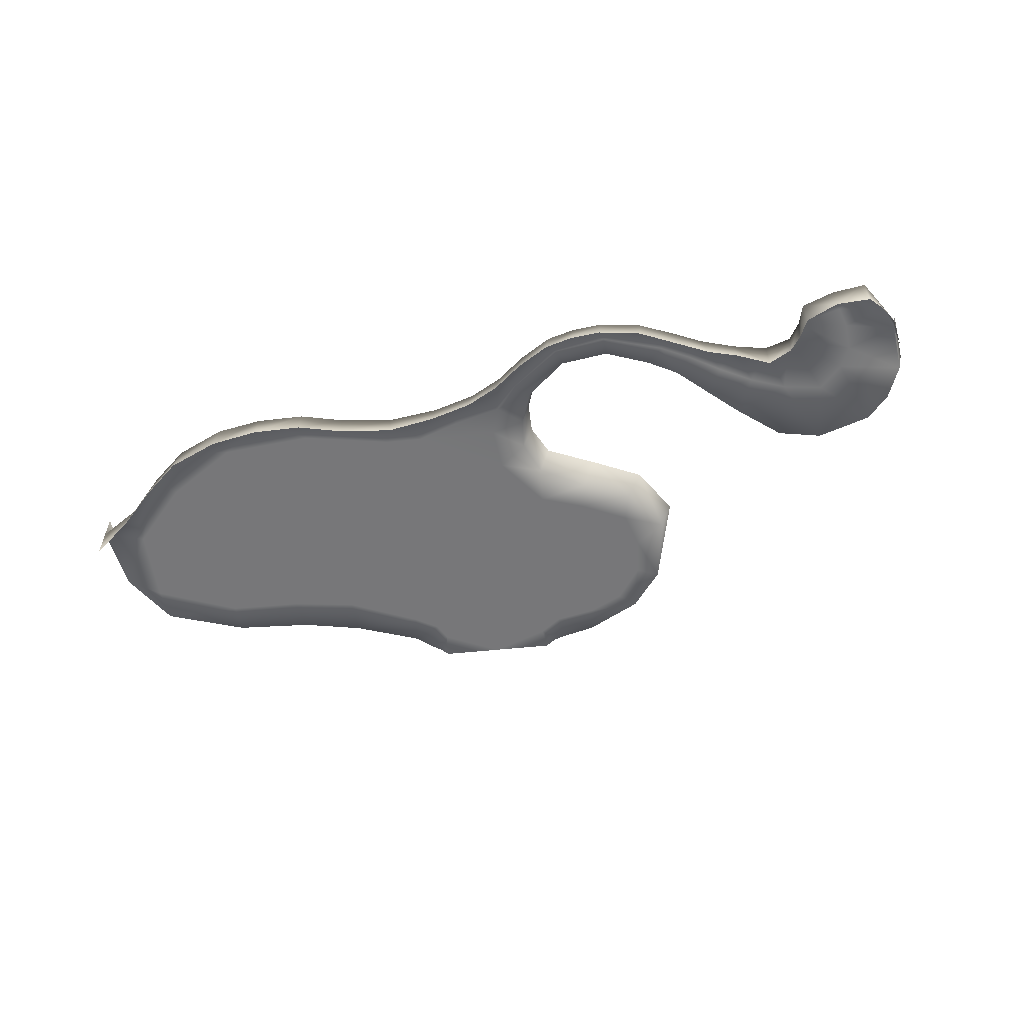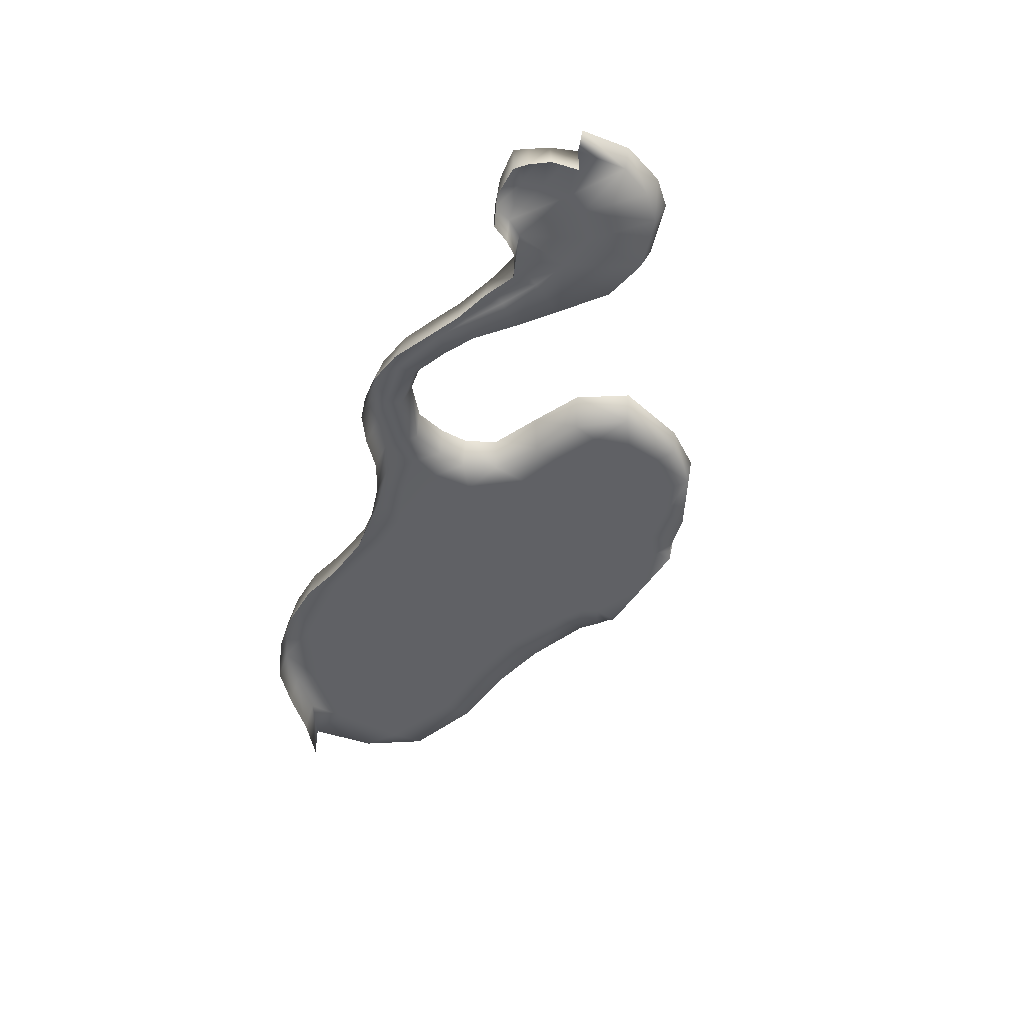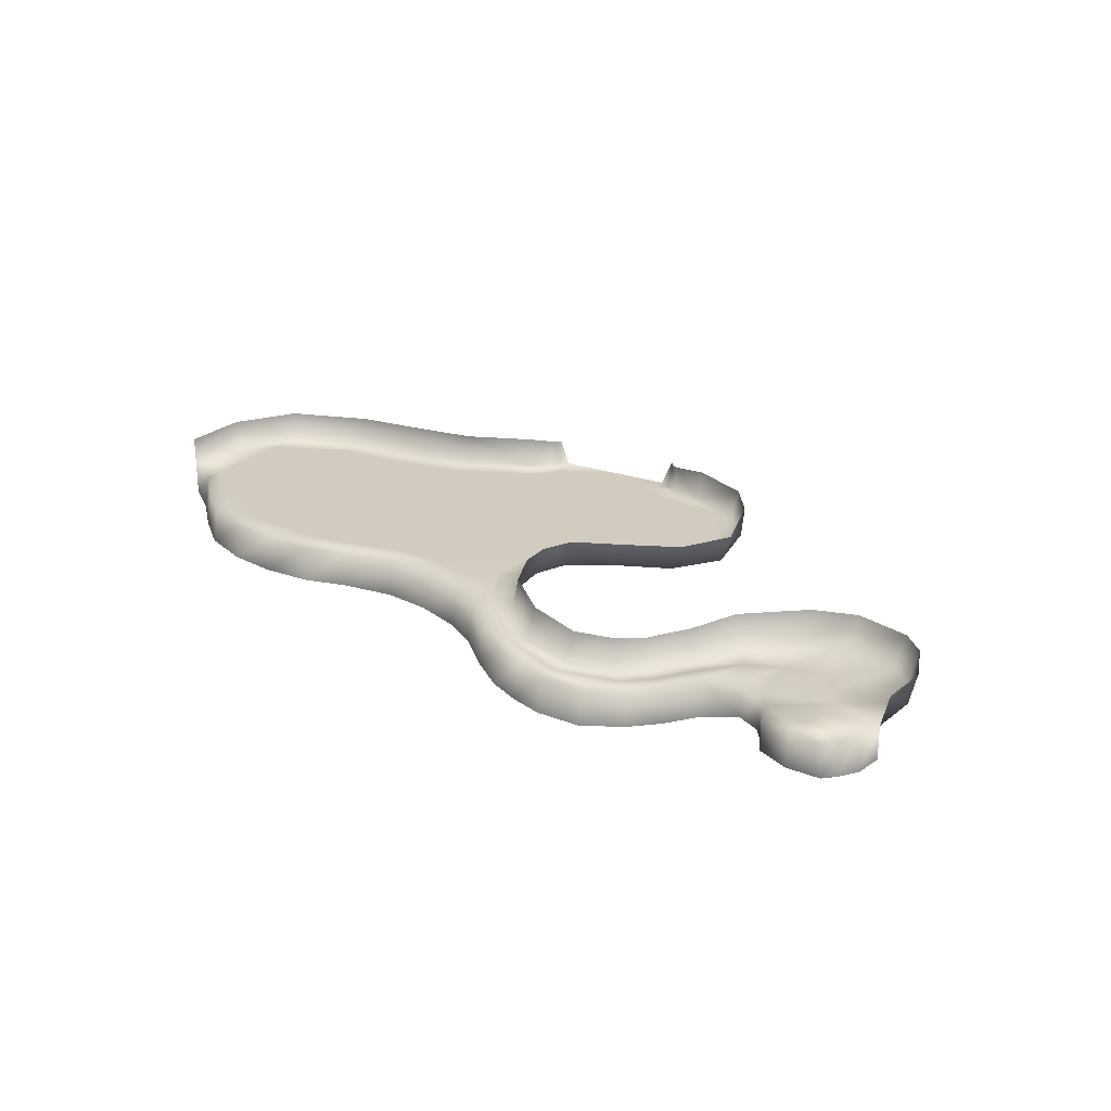
<metadata>
{"format":"obj","ext":"obj","renderer":"f3d","projection":"perspective","resolution":1024,"background":"white","views":[{"elev":-57.2,"azim":19.7,"up":"+Y"},{"elev":-47.5,"azim":72.5,"up":"+Y"},{"elev":24.2,"azim":43.4,"up":"+Y"}]}
</metadata>
<code>
g Object146
v -9208 -1121 9347
v -9302 -1122 9257
v -9315 -1201 9267
v -9315 -1201 9267
v -9214 -1201 9352
v -9208 -1121 9347
v -9114 -1121 9529
v -9146 -1201 9525
v -9167 -1121 9671
v -9114 -1121 9529
v -9146 -1201 9525
v -9210 -1201 9660
v -9286 -1121 9762
v -9167 -1121 9671
v -9210 -1201 9660
v -9327 -1201 9743
v -9403 -1121 9849
v -9286 -1121 9762
v -9327 -1201 9743
v -9433 -1201 9837
v -9426 -1121 9936
v -9454 -1201 9935
v -9409 -1121 1.001e+04
v -9426 -1121 9936
v -9454 -1201 9935
v -9430 -1201 1.001e+04
v -9359 -1132 1.01e+04
v -9380 -1213 1.01e+04
v -9247 -1157 1.015e+04
v -9380 -1213 1.01e+04
v -9250 -1237 1.018e+04
v -9247 -1157 1.015e+04
v -9115 -1180 1.015e+04
v -9247 -1157 1.015e+04
v -9250 -1237 1.018e+04
v -9118 -1260 1.018e+04
v -9025 -1190 1.009e+04
v -9115 -1180 1.015e+04
v -9118 -1260 1.018e+04
v -9013 -1270 1.011e+04
v -8970 -1187 1.005e+04
v -9025 -1190 1.009e+04
v -9013 -1270 1.011e+04
v -8945 -1267 1.005e+04
v -8904 -1174 9948
v -8970 -1187 1.005e+04
v -8945 -1267 1.005e+04
v -8879 -1254 9953
v -8841 -1149 9846
v -8879 -1254 9953
v -8816 -1229 9851
v -8841 -1149 9846
v -8716 -1146 9702
v -8841 -1149 9846
v -8816 -1229 9851
v -8721 -1226 9735
v -8606 -1143 9651
v -8716 -1146 9702
v -8721 -1226 9735
v -8721 -1226 9735
v -8611 -1223 9684
v -8606 -1143 9651
v -8457 -1143 9663
v -8462 -1223 9697
v -8387 -1143 9712
v -8457 -1143 9663
v -8462 -1223 9697
v -8392 -1223 9746
v -8321 -1143 9818
v -8387 -1143 9712
v -8392 -1223 9746
v -8338 -1223 9827
v -8309 -1143 9951
v -8321 -1143 9818
v -8338 -1223 9827
v -8338 -1223 9827
v -8325 -1223 9960
v -8309 -1143 9951
v -9302 -1122 9257
v -9469 -1121 9216
v -9473 -1201 9224
v -9315 -1201 9267
v -9968 -1134 9287
v -9975 -1131 9312
v -9958 -1201 9303
v -9944 -1201 9281
v -9560 -1125 9229
v -9565 -1201 9223
v -9473 -1201 9224
v -9469 -1121 9216
v -9992 -1127 9329
v -1.002e+04 -1121 9363
v -1.001e+04 -1201 9371
v -9980 -1201 9326
v -9581 -1126 9220
v -9600 -1201 9219
v -9599 -1128 9199
v -9632 -1201 9205
v -9975 -1131 9312
v -9992 -1127 9329
v -9980 -1201 9326
v -9958 -1201 9303
v -1.001e+04 -1201 9371
v -1.002e+04 -1121 9363
v -1.018e+04 -1120 9478
v -1.018e+04 -1201 9474
v -1.034e+04 -1122 9528
v -1.033e+04 -1201 9543
v -1.018e+04 -1201 9474
v -1.018e+04 -1120 9478
v -1.053e+04 -1122 9589
v -1.053e+04 -1201 9601
v -1.033e+04 -1201 9543
v -1.033e+04 -1201 9543
v -1.034e+04 -1122 9528
v -1.053e+04 -1122 9589
v -1.073e+04 -1122 9710
v -1.072e+04 -1201 9720
v -1.053e+04 -1201 9601
v -1.053e+04 -1122 9589
v -1.081e+04 -1122 9888
v -1.079e+04 -1201 9885
v -1.072e+04 -1201 9720
v -1.073e+04 -1122 9710
v -1.078e+04 -1122 1.007e+04
v -1.078e+04 -1201 1.007e+04
v -1.079e+04 -1201 9885
v -1.081e+04 -1122 9888
v -1.079e+04 -1201 9885
v -1.071e+04 -1201 9812
v -1.072e+04 -1201 9720
v -1.054e+04 -1201 1.02e+04
v -1.05e+04 -1201 1.014e+04
v -1.067e+04 -1201 1.002e+04
v -1.065e+04 -1201 1.012e+04
v -1.043e+04 -1201 1.026e+04
v -1.029e+04 -1201 1.029e+04
v -1.03e+04 -1201 1.021e+04
v -1.05e+04 -1201 1.014e+04
v -1.016e+04 -1201 1.028e+04
v -1.006e+04 -1201 1.018e+04
v -1.03e+04 -1201 1.021e+04
v -1.029e+04 -1201 1.029e+04
v -1.004e+04 -1201 1.025e+04
v -9931 -1201 1.02e+04
v -1.006e+04 -1201 1.018e+04
v -9796 -1201 1.015e+04
v -9737 -1201 1.006e+04
v -9832 -1201 1.008e+04
v -9445 -1213 1.018e+04
v -9355 -1225 1.023e+04
v -9413 -1213 1.014e+04
v -9484 -1204 1.008e+04
v -9538 -1207 1.015e+04
v -9262 -1237 1.027e+04
v -9184 -1249 1.027e+04
v -9256 -1237 1.022e+04
v -9327 -1201 9743
v -9357 -1201 9673
v -9463 -1201 9737
v -9463 -1201 9737
v -9433 -1201 9837
v -9327 -1201 9743
v -9210 -1201 9660
v -9246 -1201 9587
v -9210 -1201 9660
v -9146 -1201 9525
v -9246 -1201 9587
v -9657 -1201 1.014e+04
v -9620 -1201 1.007e+04
v -9737 -1201 1.006e+04
v -9657 -1201 1.014e+04
v -9538 -1207 1.015e+04
v -9484 -1204 1.008e+04
v -8945 -1267 1.005e+04
v -9013 -1270 1.011e+04
v -8966 -1269 1.015e+04
v -1.053e+04 -1201 9601
v -1.052e+04 -1201 9678
v -1.033e+04 -1201 9630
v -9454 -1201 9935
v -9538 -1201 9892
v -9538 -1201 9892
v -9524 -1201 1.001e+04
v -9454 -1201 9935
v -9931 -1201 1.02e+04
v -8551 -1223 1.011e+04
v -8551 -1314 1.011e+04
v -8460 -1314 1.014e+04
v -8324 -1314 1.003e+04
v -8325 -1314 9960
v -8325 -1223 9960
v -8337 -1223 1.003e+04
v -8348 -1314 1.009e+04
v -8337 -1223 1.003e+04
v -8356 -1223 1.008e+04
v -8348 -1314 1.009e+04
v -8372 -1314 1.012e+04
v -8348 -1314 1.009e+04
v -8356 -1223 1.008e+04
v -8372 -1223 1.012e+04
v -8460 -1314 1.014e+04
v -8461 -1223 1.013e+04
v -8584 -1314 1.007e+04
v -8551 -1223 1.011e+04
v -8576 -1223 1.007e+04
v -8584 -1314 1.007e+04
v -8619 -1314 1.004e+04
v -8614 -1223 1.003e+04
v -8686 -1314 1.002e+04
v -8686 -1223 1.002e+04
v -8772 -1229 1.006e+04
v -8764 -1320 1.008e+04
v -8686 -1314 1.002e+04
v -8686 -1223 1.002e+04
v -8853 -1254 1.012e+04
v -8837 -1346 1.013e+04
v -8764 -1320 1.008e+04
v -8853 -1254 1.012e+04
v -8920 -1267 1.018e+04
v -8907 -1358 1.019e+04
v -9000 -1270 1.023e+04
v -9001 -1361 1.026e+04
v -8907 -1358 1.019e+04
v -8920 -1267 1.018e+04
v -9105 -1351 1.029e+04
v -9001 -1361 1.026e+04
v -9000 -1270 1.023e+04
v -1.079e+04 -1201 9885
v -1.067e+04 -1201 1.002e+04
v -1.069e+04 -1201 9914
v -1.069e+04 -1201 9914
v -1.078e+04 -1201 1.007e+04
v -1.065e+04 -1201 1.012e+04
v -9832 -1201 1.008e+04
v -9788 -1201 9243
v -9944 -1201 9281
v -9922 -1201 9346
v -9922 -1201 9346
v -9749 -1201 9394
v -9788 -1201 9243
v -1.004e+04 -1201 1.025e+04
v -9256 -1237 1.022e+04
v -9105 -1260 1.027e+04
v -9112 -1260 1.022e+04
v -9105 -1260 1.027e+04
v -9184 -1340 1.03e+04
v -9105 -1351 1.029e+04
v -9105 -1260 1.027e+04
v -9184 -1249 1.027e+04
v -9262 -1329 1.029e+04
v -9262 -1237 1.027e+04
v -9355 -1316 1.025e+04
v -9262 -1329 1.029e+04
v -9262 -1237 1.027e+04
v -9262 -1237 1.027e+04
v -9355 -1225 1.023e+04
v -9355 -1316 1.025e+04
v -9446 -1304 1.02e+04
v -9445 -1213 1.018e+04
v -9237 -1201 9487
v -9214 -1201 9352
v -9268 -1201 9389
v -9237 -1201 9487
v -9146 -1201 9525
v -9600 -1201 9219
v -9632 -1201 9205
v -9627 -1201 9264
v -9980 -1201 9326
v -9938 -1201 9395
v -9922 -1201 9346
v -9958 -1201 9303
v -9980 -1201 9326
v -9105 -1260 1.027e+04
v -9000 -1270 1.023e+04
v -9112 -1260 1.022e+04
v -8920 -1267 1.018e+04
v -8853 -1254 1.012e+04
v -8899 -1261 1.009e+04
v -8899 -1261 1.009e+04
v -8966 -1269 1.015e+04
v -8920 -1267 1.018e+04
v -8853 -1254 1.012e+04
v -8772 -1229 1.006e+04
v -8826 -1242 1.001e+04
v -8899 -1261 1.009e+04
v -8686 -1223 1.002e+04
v -8751 -1226 9935
v -8686 -1223 1.002e+04
v -8614 -1223 1.003e+04
v -8668 -1224 9880
v -8668 -1224 9880
v -8569 -1224 9842
v -8576 -1223 1.007e+04
v -8551 -1223 1.011e+04
v -8456 -1223 1.007e+04
v -8450 -1223 1.001e+04
v -9250 -1237 1.018e+04
v -9380 -1213 1.01e+04
v -9380 -1213 1.01e+04
v -9430 -1201 1.001e+04
v -9484 -1204 1.008e+04
v -9413 -1213 1.014e+04
v -9118 -1260 1.018e+04
v -9250 -1237 1.018e+04
v -9013 -1270 1.011e+04
v -9118 -1260 1.018e+04
v -8899 -1261 1.009e+04
v -8826 -1242 1.001e+04
v -8879 -1254 9953
v -8816 -1229 9851
v -8879 -1254 9953
v -8668 -1224 9880
v -8721 -1226 9735
v -8816 -1229 9851
v -8751 -1226 9935
v -8325 -1223 9960
v -8338 -1223 9827
v -8460 -1223 9940
v -8450 -1223 1.001e+04
v -8462 -1223 9697
v -8611 -1223 9684
v -8569 -1224 9842
v -8497 -1223 9890
v -8721 -1226 9735
v -8668 -1224 9880
v -8460 -1223 9940
v -8497 -1223 9890
v -8497 -1223 9890
v -8392 -1223 9746
v -8462 -1223 9697
v -8338 -1223 9827
v -8460 -1223 9940
v -8372 -1223 1.012e+04
v -8356 -1223 1.008e+04
v -8456 -1223 1.007e+04
v -8461 -1223 1.013e+04
v -8337 -1223 1.003e+04
v -8461 -1223 1.013e+04
v -9315 -1201 9267
v -9473 -1201 9224
v -9452 -1201 9289
v -9352 -1201 9313
v -9539 -1298 1.017e+04
v -9446 -1304 1.02e+04
v -9445 -1213 1.018e+04
v -1.054e+04 -1201 1.02e+04
v -9538 -1207 1.015e+04
v -9658 -1292 1.016e+04
v -9657 -1201 1.014e+04
v -9262 -1237 1.027e+04
v -1.016e+04 -1201 9567
v -1.018e+04 -1201 9474
v -1.033e+04 -1201 9543
v -1.033e+04 -1201 9630
v -1.052e+04 -1201 9678
v -1.053e+04 -1201 9601
v -1.072e+04 -1201 9720
v -1.072e+04 -1201 9720
v -1.071e+04 -1201 9812
v -1.052e+04 -1201 9678
v -1.033e+04 -1201 9543
v -8461 -1223 1.013e+04
v -9992 -1201 9445
v -1.001e+04 -1201 9371
v -1.018e+04 -1201 9474
v -1.018e+04 -1201 9474
v -1.016e+04 -1201 9567
v -9992 -1201 9445
v -9657 -1201 1.014e+04
v -9796 -1201 1.015e+04
v -9785 -1292 1.017e+04
v -9920 -1292 1.021e+04
v -9931 -1201 1.02e+04
v -1.003e+04 -1292 1.027e+04
v -9920 -1292 1.021e+04
v -9931 -1201 1.02e+04
v -1.001e+04 -1201 9371
v -9992 -1201 9445
v -9938 -1201 9395
v -9473 -1201 9224
v -9565 -1201 9223
v -9562 -1201 9292
v -9452 -1201 9289
v -9315 -1201 9267
v -9315 -1201 9267
v -9352 -1201 9313
v -9268 -1201 9389
v -9627 -1201 9264
v -9627 -1201 9264
v -9632 -1201 9205
v -9788 -1201 9243
v -9658 -1292 1.016e+04
v -1.065e+04 -1201 1.012e+04
v -1.078e+04 -1201 1.007e+04
v -1.078e+04 -1292 1.007e+04
v -1.066e+04 -1292 1.013e+04
v -1.004e+04 -1201 1.025e+04
v -1.016e+04 -1292 1.029e+04
v -1.003e+04 -1292 1.027e+04
v -1.004e+04 -1201 1.025e+04
v -1.016e+04 -1201 1.028e+04
v -1.029e+04 -1292 1.03e+04
v -1.029e+04 -1201 1.029e+04
v -1.043e+04 -1292 1.027e+04
v -1.029e+04 -1292 1.03e+04
v -1.029e+04 -1201 1.029e+04
v -1.043e+04 -1201 1.026e+04
v -1.055e+04 -1292 1.021e+04
v -1.043e+04 -1292 1.027e+04
v -1.043e+04 -1201 1.026e+04
v -1.043e+04 -1201 1.026e+04
v -1.054e+04 -1201 1.02e+04
v -1.055e+04 -1292 1.021e+04
v -1.066e+04 -1292 1.013e+04
v -1.065e+04 -1201 1.012e+04
f 30 31 32
f 242 141 140
f 142 140 141
f 140 142 143
f 290 324 293
f 324 290 327
f 294 327 290
f 327 294 297
f 296 297 294
f 289 290 291
f 293 291 290
f 294 295 296
f 339 296 295
f 211 210 209
f 208 209 210
f 209 208 206
f 207 206 208
f 206 207 205
f 243 151 351
f 151 243 152
f 298 152 243
f 152 298 299
f 152 150 151
f 150 152 153
f 153 154 150
f 184 185 183
f 185 184 301
f 302 301 184
f 301 302 300
f 303 300 302
f 22 21 20
f 17 20 21
f 20 17 19
f 18 19 17
f 24 25 23
f 26 23 25
f 23 26 27
f 28 27 26
f 27 28 29
f 252 251 250
f 247 250 251
f 250 247 249
f 248 249 247
f 157 304 305
f 304 157 245
f 156 245 157
f 245 156 244
f 155 156 157
f 276 306 307
f 306 276 281
f 275 276 274
f 276 275 281
f 282 281 275
f 281 282 280
f 325 326 322
f 323 322 326
f 322 323 321
f 328 321 323
f 219 213 212
f 214 212 213
f 212 214 215
f 217 220 221
f 220 217 216
f 218 216 217
f 177 308 175
f 309 175 308
f 175 309 310
f 175 176 177
f 312 288 311
f 288 312 285
f 288 287 292
f 287 288 284
f 285 284 288
f 284 285 283
f 286 283 285
f 333 332 329
f 330 329 332
f 329 330 331
f 334 335 336
f 338 336 335
f 336 338 320
f 317 320 338
f 320 317 319
f 318 319 317
f 336 337 334
f 65 67 68
f 67 65 66
f 71 69 70
f 69 71 72
f 166 167 168
f 261 168 167
f 170 173 174
f 173 170 169
f 171 169 170
f 147 149 186
f 149 147 148
f 172 148 147
f 224 222 223
f 222 224 225
f 228 226 227
f 226 228 246
f 230 233 234
f 233 230 229
f 231 229 230
f 130 129 232
f 129 130 131
f 235 146 145
f 144 145 146
f 236 237 238
f 272 238 237
f 238 272 273
f 240 239 380
f 239 240 241
f 389 241 240
f 315 313 314
f 313 315 316
f 354 352 353
f 352 354 355
f 396 394 395
f 394 396 397
f 375 377 398
f 377 375 376
f 400 401 399
f 402 399 401
f 399 402 403
f 404 403 402
f 407 405 406
f 405 407 408
f 35 33 34
f 33 35 36
f 39 37 38
f 37 39 40
f 43 41 42
f 41 43 44
f 46 47 45
f 48 45 47
f 45 48 49
f 50 51 52
f 55 53 54
f 53 55 56
f 57 58 59
f 64 63 61
f 62 61 63
f 61 62 60
f 73 74 75
f 76 77 78
f 81 79 80
f 79 81 82
f 85 83 84
f 83 85 86
f 96 97 98
f 97 96 95
f 88 95 96
f 95 88 87
f 89 87 88
f 87 89 90
f 93 91 92
f 91 93 94
f 101 99 100
f 99 101 102
f 105 103 104
f 103 105 106
f 109 107 108
f 107 109 110
f 111 112 113
f 114 115 116
f 119 117 118
f 117 119 120
f 123 121 122
f 121 123 124
f 127 125 126
f 125 127 128
f 134 132 133
f 132 134 135
f 137 138 136
f 139 136 138
f 136 139 347
f 159 164 165
f 164 159 158
f 160 158 159
f 162 182 181
f 182 162 161
f 163 161 162
f 180 178 179
f 178 180 362
f 204 188 187
f 189 187 188
f 187 189 363
f 191 192 190
f 193 190 192
f 190 193 194
f 195 196 197
f 199 200 198
f 201 198 200
f 198 201 202
f 203 202 201
f 253 254 255
f 260 259 257
f 258 257 259
f 257 258 256
f 385 263 262
f 264 262 263
f 262 264 265
f 268 266 267
f 266 268 382
f 383 382 268
f 382 383 381
f 384 381 383
f 270 378 379
f 378 270 269
f 271 269 270
f 277 278 279
f 342 340 341
f 340 342 343
f 345 346 344
f 348 344 346
f 344 348 349
f 350 349 348
f 356 357 358
f 359 360 361
f 364 365 366
f 367 368 369
f 374 373 371
f 372 371 373
f 371 372 370
f 393 370 372
f 386 387 388
f 390 391 392
f 409 410 411
f 416 415 413
f 414 413 415
f 413 414 412
f 1 2 3
f 8 7 5
f 6 5 7
f 5 6 4
f 11 9 10
f 9 11 12
f 15 13 14
f 13 15 16
v -1.009e+04 -1201 9978
v -1.014e+04 -1201 9756
v -1.032e+04 -1201 9812
v -9571 -1201 9788
v -9870 -1201 9874
v -9737 -1201 1.006e+04
v -9452 -1201 9289
v -9562 -1201 9292
v -9530 -1201 9379
v -9737 -1201 1.006e+04
v -9538 -1201 9892
v -9571 -1201 9788
v -9571 -1201 9788
v -9671 -1201 9684
v -9870 -1201 9874
v -9832 -1201 1.008e+04
v -1.05e+04 -1201 9851
v -1.046e+04 -1201 1.002e+04
v -1.03e+04 -1201 1.001e+04
v -9620 -1201 1.007e+04
v -9524 -1201 1.001e+04
v -9530 -1201 9379
v -9749 -1201 9394
v -9741 -1201 9546
v -9671 -1201 9684
v -9741 -1201 9546
v -9953 -1201 9667
v -9953 -1201 9667
v -9870 -1201 9874
v -9671 -1201 9684
v -1.032e+04 -1201 9812
v -9992 -1201 9445
v -9953 -1201 9667
v -9938 -1201 9395
v -9749 -1201 9394
v -9484 -1204 1.008e+04
v -9741 -1201 9546
v -1.05e+04 -1201 9851
v -1.071e+04 -1201 9812
v -1.069e+04 -1201 9914
v -9431 -1201 9353
v -9268 -1201 9389
v -9352 -1201 9313
v -9530 -1201 9379
v -9452 -1201 9289
v -9538 -1201 9892
v -9463 -1201 9737
v -9571 -1201 9788
v -9392 -1201 9490
v -9357 -1201 9673
v -9246 -1201 9587
v -9237 -1201 9487
v -9671 -1201 9684
v -9463 -1201 9737
v -9494 -1201 9535
v -9671 -1201 9684
v -9494 -1201 9535
v -9463 -1201 9737
v -9627 -1201 9264
v -9627 -1201 9264
v -1.016e+04 -1201 9567
v -1.014e+04 -1201 9756
v -9953 -1201 9667
v -9953 -1201 9667
v -9992 -1201 9445
v -1.016e+04 -1201 9567
v -1.033e+04 -1201 9630
v -1.032e+04 -1201 9812
v -1.014e+04 -1201 9756
v -1.016e+04 -1201 9567
v -1.052e+04 -1201 9678
v -1.05e+04 -1201 9851
v -1.032e+04 -1201 9812
v -1.033e+04 -1201 9630
v -1.052e+04 -1201 9678
v -1.009e+04 -1201 9978
v -1.006e+04 -1201 1.018e+04
v -9832 -1201 1.008e+04
v -9832 -1201 1.008e+04
v -9870 -1201 9874
v -1.009e+04 -1201 9978
v -1.03e+04 -1201 1.001e+04
v -1.03e+04 -1201 1.021e+04
v -1.006e+04 -1201 1.018e+04
v -1.009e+04 -1201 9978
v -1.05e+04 -1201 1.014e+04
v -1.03e+04 -1201 1.021e+04
v -1.03e+04 -1201 1.001e+04
v -1.05e+04 -1201 1.014e+04
v -1.067e+04 -1201 1.002e+04
v -1.05e+04 -1201 1.014e+04
v -1.046e+04 -1201 1.002e+04
v -1.069e+04 -1201 9914
v -9392 -1201 9490
v -9237 -1201 9487
v -9494 -1201 9535
v -9741 -1201 9546
v -9671 -1201 9684
v -9494 -1201 9535
v -9494 -1201 9535
v -1.014e+04 -1201 9756
v -1.014e+04 -1201 9756
v -1.03e+04 -1201 1.001e+04
v -1.05e+04 -1201 9851
f 429 430 431
f 511 458 510
f 457 510 458
f 510 457 460
f 461 460 457
f 459 457 458
f 457 459 461
f 460 512 510
f 426 427 428
f 427 426 437
f 436 437 426
f 437 436 452
f 475 439 438
f 440 438 439
f 438 440 516
f 453 451 449
f 450 449 451
f 449 450 448
f 423 424 425
f 476 425 424
f 455 454 491
f 454 455 456
f 462 463 464
f 469 464 463
f 466 473 474
f 473 466 465
f 467 465 466
f 465 467 468
f 487 489 490
f 489 487 488
f 498 500 501
f 500 498 499
f 517 497 496
f 495 496 497
f 444 445 446
f 445 444 518
f 417 419 519
f 419 417 418
f 508 506 507
f 506 508 509
f 520 509 508
f 420 421 422
f 432 422 421
f 435 434 505
f 434 435 433
f 447 433 435
f 441 442 443
f 470 471 472
f 477 478 479
f 480 481 482
f 485 483 484
f 483 485 486
f 492 493 494
f 502 503 504
f 513 514 515

</code>
